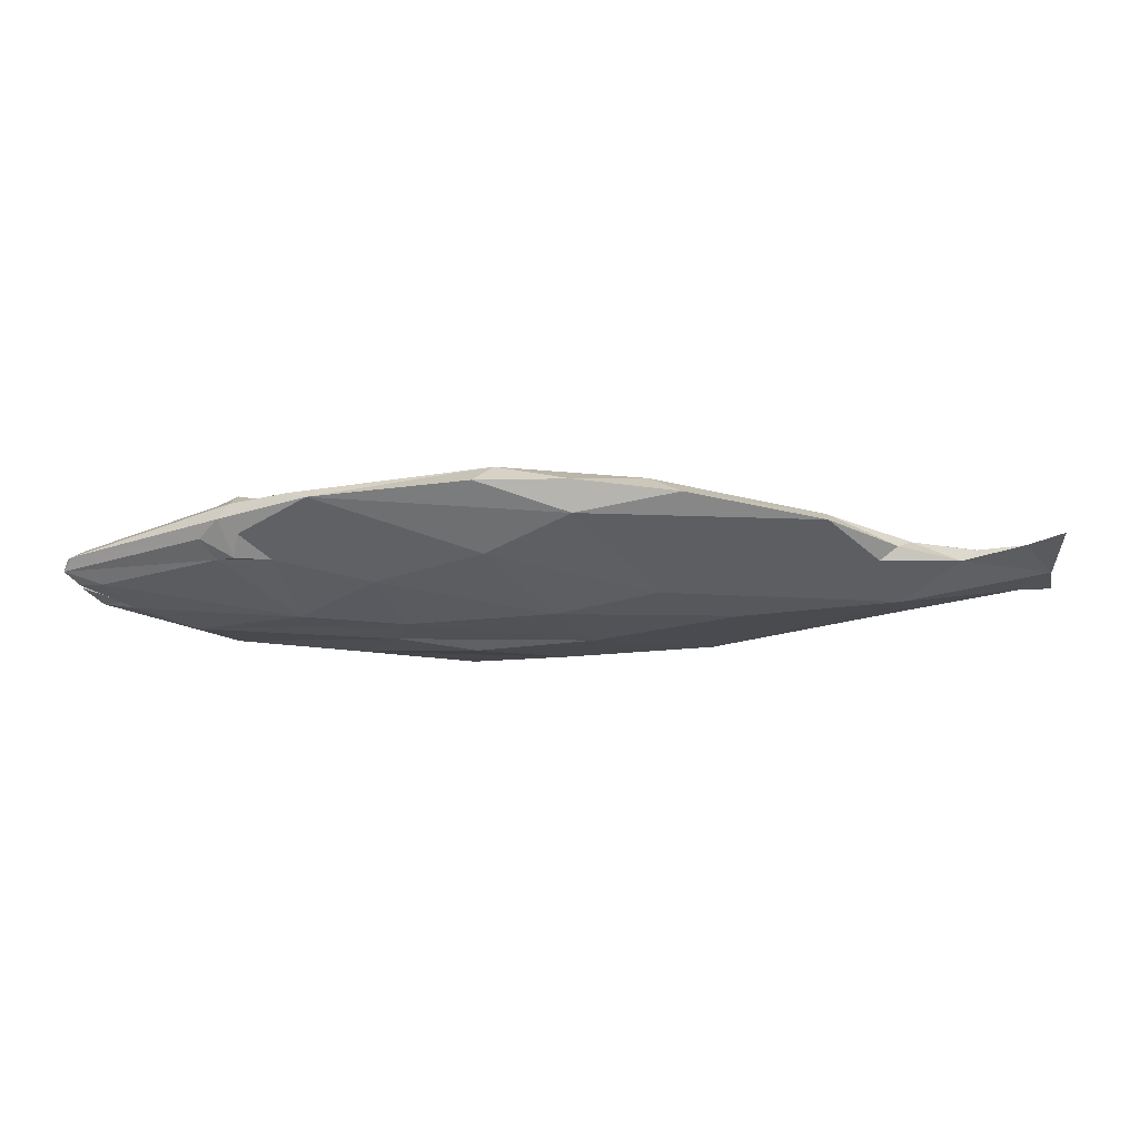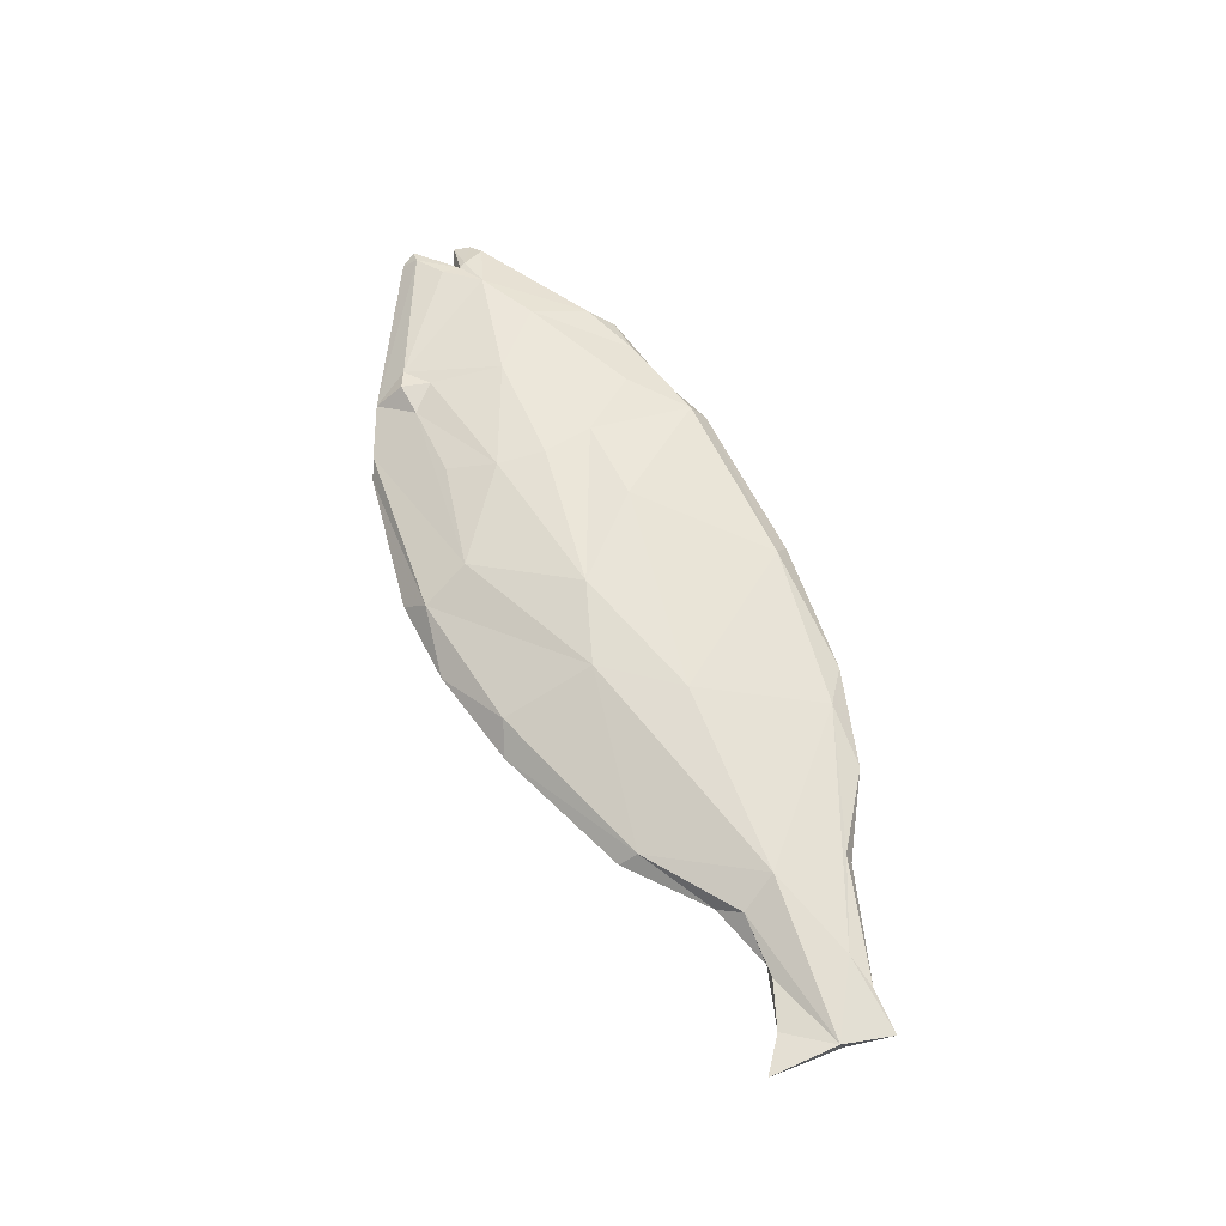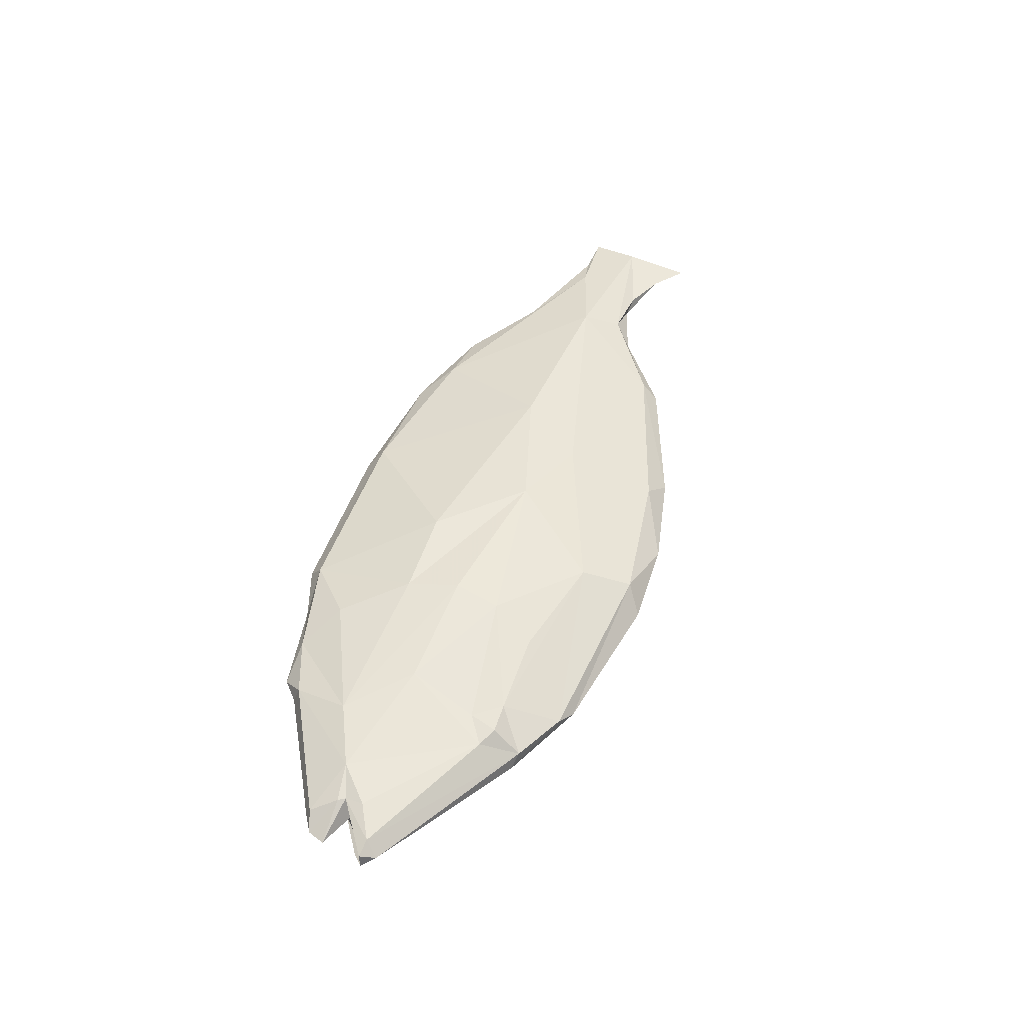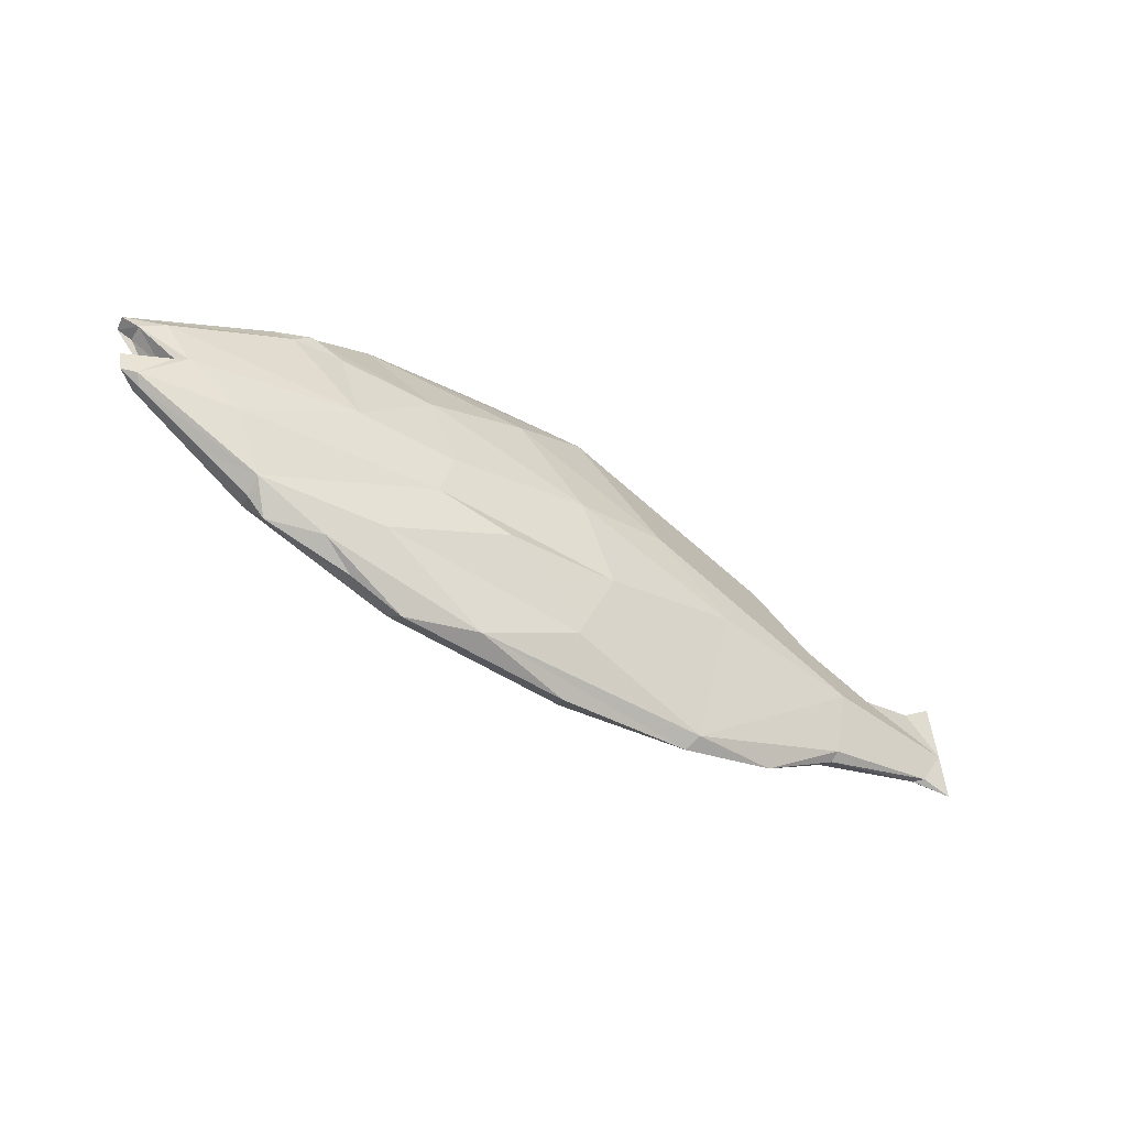
<metadata>
{"format":"obj","ext":"obj","renderer":"f3d","projection":"perspective","resolution":1024,"background":"white","views":[{"elev":62.4,"azim":179.4,"up":"+Y"},{"elev":62.2,"azim":-112.8,"up":"+Z"},{"elev":47.7,"azim":111.5,"up":"+Z"},{"elev":-48.5,"azim":147.3,"up":"+Y"}]}
</metadata>
<code>
v -0.01773 -0.04171 -0.08095
v 0.6447 -0.2234 0.002572
v -0.09041 -0.2888 -0.02274
v -0.7688 0.06075 0.02108
v 0.3362 0.234 -0.02165
v -0.07763 0.05967 -0.06963
v 0.4134 0.01726 -0.07975
v 0.1099 0.1233 0.08386
v -0.6493 -0.1298 0.04406
v -0.4923 -0.07263 0.0719
v -0.7862 -0.1461 0.0228
v -0.2578 -0.2885 0.04603
v -0.161 -0.07396 0.09895
v 0.3511 0.05501 0.09337
v 0.3381 -0.02813 0.1014
v 0.3905 0.1351 0.06814
v 0.5211 -0.2672 0.03104
v 0.5958 -0.2651 0.006202
v 0.4439 -0.2234 0.0627
v 0.4402 -0.2987 0.009067
v 0.07508 0.005688 0.1109
v 0.03054 -0.3232 0.05371
v 0.2075 -0.1268 0.1037
v 0.3561 -0.3087 0.04477
v 0.3584 -0.119 0.08988
v 0.2006 0.172 0.07442
v -0.06559 0.05227 0.09668
v -0.7681 -0.05788 0.03434
v 0.7481 -0.0692 0.05467
v 0.8034 -0.01287 0.0408
v 0.8577 0.01923 0.02491
v 0.6432 -0.1229 0.06412
v 0.6224 -0.2243 0.0352
v 0.6263 -0.2352 0.004399
v 0.8361 -0.09985 0.01816
v 0.832 -0.1108 -0.001656
v 0.867 -0.08739 -0.000555
v 0.6196 0.1299 0.04712
v 0.8719 0.04201 0.002071
v 0.5918 0.1938 0.01422
v 0.5867 0.1452 0.0555
v 0.5291 0.1396 0.04966
v 0.1692 0.2564 0.04164
v 0.04852 0.2758 0.007778
v -0.07413 0.2131 0.04353
v -0.3709 0.1027 0.03628
v -0.4956 0.02489 0.01766
v -0.5253 -0.009566 0.04344
v -0.6319 -0.009432 0.02692
v -0.7111 0.01806 0.02106
v -0.7078 -0.1439 0.02836
v -0.499 -0.1978 0.04059
v -0.3679 -0.2877 0.02095
v -0.1926 -0.3351 0.0192
v 0.04833 -0.3512 0.01605
v 0.3461 -0.3342 0.01142
v 0.5421 -0.02812 0.08127
v 0.5733 0.09592 0.05759
v 0.81 -0.05755 0.03596
v 0.8849 0.01599 0.01159
v 0.8018 -0.04563 0.03655
v 0.6105 0.1869 -0.009263
v 0.4962 0.2349 0.009837
v 0.2024 0.2864 0.000912
v 0.8584 0.01108 0.01397
v -0.5119 -0.08313 -0.03184
v -0.5098 -0.1921 0.000254
v -0.7689 -0.06528 0.01241
v -0.2374 -0.07003 -0.06204
v -0.2072 -0.314 -0.003419
v 0.00712 -0.1305 -0.07595
v 0.3661 0.09394 -0.0761
v 0.3237 -0.03732 -0.08771
v 0.4974 -0.02315 -0.07911
v 0.5276 0.1277 -0.05169
v 0.5019 -0.2678 -0.01876
v 0.4147 -0.2233 -0.04869
v 0.07678 0.003389 -0.09165
v 0.05796 -0.2576 -0.04705
v 0.2095 -0.1493 -0.08425
v 0.3429 -0.1147 -0.07707
v 0.1875 0.1675 -0.06522
v -0.09453 0.04111 -0.07279
v -0.463 0.02229 -0.007785
v -0.6067 -0.013 0.008864
v 0.6858 -0.1186 -0.05286
v 0.844 -0.09707 -0.01527
v 0.7786 -0.05086 -0.04618
v 0.822 0.01833 -0.03728
v 0.8645 -0.003783 -0.02661
v 0.6293 -0.2177 -0.02887
v 0.7098 -0.1845 0.002612
v 0.6169 0.1239 -0.04882
v 0.8884 0.01874 -0.01257
v 0.5782 0.1754 -0.0301
v 0.04742 0.243 -0.03493
v -0.1266 0.2326 0.008221
v -0.3667 0.1336 0.009254
v -0.7258 -0.138 0.01648
v -0.5077 -0.2054 0.01675
v 0.2221 -0.3286 -0.02118
v 0.5863 0.1426 -0.05558
v 0.875 -0.05843 -0.004115
v 0.4619 0.2497 -0.005706
v 0.6426 0.1523 -0.0258
v 0.7977 -0.05015 -0.03433
v 0.8597 0.01219 -0.01508
v 0.8098 -0.03296 -0.000825
v 0.03861 -0.06996 -0.08305
v 0.1359 -0.09256 -0.08074
v 0.3416 -0.1092 -0.07783
v 0.372 -0.1151 -0.07502
v 0.6241 -0.2158 -0.02975
v 0.6289 -0.2177 -0.02891
v 0.6291 -0.2178 -0.02885
v 0.6292 -0.2179 -0.02872
v 0.6292 -0.2182 -0.02778
v 0.6938 -0.1911 -0.00364
v 0.783 -0.1367 -0.008242
v 0.7883 -0.1284 -0.0188
v 0.8052 -0.1024 -0.02449
v 0.7461 -0.07462 -0.04852
v 0.5032 -0.0261 -0.0783
v 0.495 -0.02335 -0.07923
v 0.3457 0.03073 -0.08169
v 0.1853 -0.0145 -0.08992
v 0.05797 -0.03275 -0.08741
v -0.09391 -0.1055 -0.07021
v -0.1181 -0.2377 -0.03357
v -0.09186 -0.2895 -0.0224
v -0.1204 -0.317 -0.007008
v -0.2039 -0.3188 0.001703
v -0.2771 -0.3026 0.007183
v -0.4706 -0.2185 0.005971
v -0.5088 -0.1983 0.00798
v -0.6433 -0.1635 0.01658
v -0.7203 -0.1399 0.02013
v -0.7523 -0.1416 0.01926
v -0.7777 -0.1062 0.01768
v -0.7686 -0.06206 0.02196
v -0.7449 -0.027 0.02894
v -0.7344 -0.04588 0.0325
v -0.7332 -0.05093 0.03565
v -0.5033 -0.05151 0.06237
v -0.4739 -0.04608 0.06651
v -0.3161 -0.02105 0.08213
v -0.08496 0.02663 0.09714
v -0.03449 0.04197 0.09982
v 0.1192 0.1354 0.08123
v 0.1834 0.2183 0.05643
v 0.2624 0.2503 0.03257
v 0.2962 0.2535 0.02109
v 0.3507 0.2654 -0.002871
v 0.3562 0.248 -0.01316
v 0.1084 0.2101 -0.04813
v -0.7217 0.003935 0.02353
v -0.6404 -0.006503 0.0263
v -0.6315 -0.0095 0.02657
v -0.5533 -0.01075 0.03155
v -0.5149 0.002446 0.03446
v -0.4341 0.06326 0.02685
v -0.3699 0.1103 0.02966
v -0.2737 0.1544 0.02512
v -0.1065 0.2251 0.02177
v -0.02124 0.2586 0.007954
v 0.0482 0.2663 -0.004564
v 0.1436 0.2699 -0.01269
v 0.2655 0.2465 -0.01956
v -0.7243 -0.001013 0.01908
v -0.6686 -0.03296 0.01022
v -0.5942 -0.02219 0.003529
v -0.4746 -0.002783 -0.01351
v -0.4455 0.01595 -0.01305
v -0.1418 0.05718 -0.05853
v -0.08279 0.05781 -0.06966
v -0.09074 -0.2892 -0.02258
v 0.01418 -0.3215 -0.01258
v -0.05039 -0.3329 0.005355
v -0.06936 -0.3433 0.01759
v -0.0178 -0.3258 0.04623
v 0.00697 -0.3204 0.05308
v 0.001789 -0.2858 0.0605
v 0.05024 -0.1043 0.1016
v -0.02319 -0.02747 0.1059
v 0.03882 0.01769 0.1072
v -0.1772 -0.05598 -0.06771
v -0.2263 -0.06139 -0.06288
v -0.3722 -0.07647 -0.04721
v -0.4832 -0.1049 -0.02916
v -0.5115 -0.1028 -0.02606
v -0.5784 -0.1002 -0.01683
v -0.7359 -0.06758 0.006714
v -0.7566 -0.06129 0.01214
v -0.7548 -0.04495 0.01452
v -0.04647 -0.02542 -0.08003
v -0.0775 0.03736 -0.07466
v -0.07888 0.04812 -0.07237
v 0.3517 0.04936 -0.08004
v 0.283 0.06794 -0.08056
v 0.1432 0.1019 -0.07579
v -0.05277 0.05983 -0.07167
v 0.4247 0.04169 -0.07744
v 0.4123 0.1036 -0.06911
v 0.4183 0.114 -0.06477
v 0.3951 0.1411 -0.05477
v 0.3851 0.2267 -0.02237
v 0.6591 -0.2153 0.003697
v 0.6953 -0.1911 0.00803
v 0.8279 -0.1046 0.01882
v 0.8328 -0.09868 0.01955
v 0.7962 -0.06014 0.04012
v 0.7875 -0.05193 0.04139
v 0.8024 -0.03326 0.03816
v 0.8369 -0.005001 0.02926
v 0.8628 0.01863 0.02244
v 0.8611 0.02459 0.01954
v 0.7676 0.09852 0.006594
v 0.6042 0.1893 -0.001336
v 0.5874 0.1966 -0.005407
v 0.4864 0.2394 -0.006291
v 0.4671 0.2464 -0.00679
v 0.4598 0.2463 -0.007237
v 0.451 0.2464 -0.008067
v 0.6455 -0.2236 0.003989
v 0.6234 -0.2271 0.02733
v 0.6213 -0.226 0.03397
v 0.619 -0.2258 0.03506
v 0.6253 -0.2105 0.03914
v 0.6605 -0.1141 0.06256
v 0.6205 -0.1017 0.06796
v 0.3792 -0.02812 0.09738
v 0.341 -0.009331 0.09961
v 0.2414 0.03541 0.1003
v 0.1432 0.09591 0.0911
v 0.6266 -0.2335 0.001186
v 0.6103 -0.2447 -0.008892
v 0.5556 -0.2467 -0.02302
v 0.4648 -0.2489 -0.03147
v 0.3288 -0.2702 -0.03642
v 0.1336 -0.2903 -0.03512
v -0.08977 -0.289 -0.02274
f 156 4 141
f 174 173 98
f 220 221 104
f 109 1 127
f 13 147 146
f 128 1 109
f 109 110 71
f 71 110 111
f 112 113 81
f 111 112 81
f 64 167 166
f 92 35 209
f 237 115 116
f 75 74 202
f 77 81 113
f 163 164 97
f 236 116 117
f 115 114 91
f 117 2 235
f 18 34 225
f 118 2 117
f 46 161 160
f 5 168 154
f 183 184 13
f 167 168 96
f 28 9 10
f 94 89 93
f 117 116 91
f 116 115 91
f 101 55 179
f 53 52 100
f 164 165 97
f 122 121 86
f 34 235 2
f 134 135 67
f 114 113 91
f 86 91 113
f 73 86 112
f 136 137 99
f 111 110 73
f 88 106 87
f 238 239 77
f 40 31 216
f 79 77 239
f 240 241 79
f 136 135 100
f 208 209 33
f 12 54 180
f 65 108 107
f 3 241 176
f 130 3 176
f 166 167 96
f 26 234 233
f 160 161 47
f 179 180 54
f 240 239 101
f 118 92 207
f 101 239 238
f 141 4 28
f 238 237 76
f 18 20 76
f 85 50 157
f 18 76 237
f 215 216 31
f 160 159 48
f 198 199 72
f 18 236 235
f 129 128 71
f 158 159 85
f 186 1 128
f 96 97 165
f 69 128 129
f 130 70 129
f 177 131 130
f 4 156 50
f 51 11 138
f 156 157 50
f 85 159 160
f 61 108 65
f 98 47 161
f 98 162 163
f 38 41 58
f 155 96 168
f 66 173 174
f 43 45 27
f 45 44 165
f 166 165 44
f 78 127 1
f 45 164 163
f 103 59 37
f 163 162 46
f 81 80 71
f 162 161 46
f 48 159 158
f 10 12 13
f 158 157 49
f 96 155 6
f 201 6 155
f 82 155 5
f 96 175 174
f 98 173 172
f 84 172 171
f 171 170 85
f 85 170 169
f 82 206 205
f 169 4 50
f 23 21 184
f 4 169 194
f 194 169 170
f 171 172 66
f 172 173 66
f 174 175 83
f 83 175 6
f 4 194 68
f 194 193 68
f 193 192 68
f 99 68 192
f 95 221 220
f 67 99 191
f 70 67 190
f 70 189 188
f 188 187 69
f 130 131 70
f 187 186 69
f 1 186 195
f 83 187 188
f 188 189 66
f 43 44 45
f 189 190 66
f 190 191 66
f 217 216 39
f 191 192 66
f 107 90 94
f 131 132 70
f 154 104 223
f 132 133 70
f 70 133 134
f 67 135 136
f 137 138 99
f 68 99 138
f 120 119 91
f 139 140 68
f 56 101 76
f 140 4 68
f 4 140 28
f 28 140 139
f 139 138 11
f 51 137 136
f 53 100 135
f 63 219 220
f 134 133 53
f 54 53 133
f 6 201 197
f 94 105 39
f 200 199 78
f 198 7 125
f 202 7 198
f 227 226 33
f 82 72 199
f 200 201 82
f 126 127 78
f 126 125 73
f 73 125 7
f 58 41 42
f 195 196 78
f 197 196 83
f 5 223 206
f 205 206 223
f 220 219 62
f 219 218 62
f 45 46 27
f 39 62 218
f 60 39 216
f 60 215 214
f 214 213 61
f 210 209 35
f 213 212 61
f 88 90 106
f 61 212 211
f 59 211 210
f 208 207 92
f 73 124 123
f 2 207 224
f 29 33 209
f 210 211 29
f 63 104 152
f 211 212 29
f 29 212 213
f 48 49 142
f 30 213 214
f 214 215 31
f 217 218 40
f 63 40 218
f 203 202 72
f 221 222 104
f 57 38 58
f 222 223 104
f 36 92 118
f 87 36 119
f 120 121 87
f 88 87 121
f 88 122 123
f 231 230 57
f 123 124 74
f 233 234 21
f 202 74 124
f 123 122 86
f 86 121 120
f 119 118 91
f 95 75 203
f 205 204 72
f 147 148 27
f 204 203 72
f 178 179 54
f 12 181 182
f 182 183 13
f 233 232 14
f 185 8 148
f 21 234 8
f 185 184 21
f 23 183 182
f 182 181 22
f 32 230 231
f 181 180 22
f 55 22 180
f 27 148 8
f 57 58 14
f 103 87 106
f 178 177 101
f 146 145 10
f 145 144 10
f 95 102 75
f 10 144 143
f 143 142 28
f 142 141 28
f 143 144 48
f 46 48 144
f 46 145 146
f 146 147 27
f 27 149 150
f 150 151 43
f 93 74 75
f 151 152 43
f 64 43 152
f 153 152 104
f 154 153 104
f 40 38 31
f 63 151 150
f 150 149 26
f 26 149 8
f 57 14 232
f 42 14 58
f 29 57 230
f 29 229 228
f 228 227 33
f 226 225 33
f 35 36 37
f 224 225 34
f 17 18 226
f 17 227 228
f 21 23 25
f 228 229 32
f 229 230 32
f 231 232 15
f 21 15 232
f 40 41 38
f 9 28 11
f 9 11 51
f 52 12 9
f 42 16 14
f 12 52 53
f 9 12 10
f 52 9 51
f 18 17 20
f 20 17 24
f 25 23 24
f 21 25 15
f 15 25 32
f 24 23 22
f 25 24 19
f 63 42 40
f 36 35 92
f 89 88 74
f 37 36 87
f 35 37 59
f 85 47 84
f 57 29 38
f 26 16 42
f 16 26 14
f 26 42 63
f 44 43 64
f 98 97 96
f 12 53 54
f 22 55 56
f 56 55 101
f 22 56 24
f 24 56 20
f 17 19 24
f 61 65 60
f 19 17 32
f 25 19 32
f 60 94 39
f 30 31 38
f 41 40 42
f 38 29 30
f 62 39 105
f 59 103 61
f 61 103 108
f 80 81 77
f 80 77 79
f 89 90 88
f 90 89 94
f 79 71 80
f 93 89 74
f 94 93 105
f 105 93 102
f 84 47 98
f 56 76 20
f 103 37 87
f 62 105 102
f 62 102 95
f 75 102 93
f 106 90 107
f 107 94 60
f 106 107 108
f 108 103 106
f 65 107 60
f 51 100 52
f 33 225 208
f 225 224 207
f 208 225 207
f 146 10 13
f 109 71 128
f 111 81 71
f 166 44 64
f 209 208 92
f 237 114 115
f 237 77 114
f 237 238 77
f 116 236 237
f 202 203 75
f 113 114 77
f 117 235 236
f 225 226 18
f 117 91 118
f 160 48 46
f 179 178 101
f 2 224 34
f 113 112 86
f 112 111 73
f 127 126 109
f 126 73 110
f 109 126 110
f 216 217 40
f 239 240 79
f 180 181 12
f 129 241 3
f 129 79 241
f 129 71 79
f 233 14 26
f 101 177 240
f 177 176 241
f 240 177 241
f 207 2 118
f 238 76 101
f 66 192 171
f 192 193 170
f 171 192 170
f 157 158 85
f 237 236 18
f 235 34 18
f 128 69 186
f 165 166 96
f 129 70 69
f 129 3 130
f 130 176 177
f 138 137 51
f 160 47 85
f 161 162 98
f 163 97 98
f 168 5 155
f 64 168 167
f 153 154 168
f 64 153 168
f 174 83 66
f 165 164 45
f 1 195 78
f 163 46 45
f 158 49 48
f 141 157 156
f 142 49 157
f 141 142 157
f 6 175 96
f 155 82 201
f 5 206 82
f 174 98 96
f 172 84 98
f 171 85 84
f 169 50 85
f 205 72 82
f 184 183 23
f 170 193 194
f 6 197 83
f 192 191 99
f 220 62 95
f 191 190 67
f 190 189 70
f 188 69 70
f 148 184 185
f 148 13 184
f 148 147 13
f 83 196 187
f 196 195 186
f 187 196 186
f 188 66 83
f 223 5 154
f 134 67 70
f 136 99 67
f 138 139 68
f 139 11 28
f 136 100 51
f 135 134 53
f 220 104 63
f 133 132 54
f 177 132 131
f 177 54 132
f 177 178 54
f 78 196 200
f 196 197 201
f 200 196 201
f 125 199 198
f 126 78 199
f 125 126 199
f 198 72 202
f 199 200 82
f 7 124 73
f 223 222 205
f 95 205 221
f 221 205 222
f 95 204 205
f 218 217 39
f 216 215 60
f 214 61 60
f 211 59 61
f 210 35 59
f 123 86 73
f 209 210 29
f 152 151 63
f 213 30 29
f 142 143 48
f 214 31 30
f 218 219 63
f 118 119 36
f 119 120 87
f 121 122 88
f 123 74 88
f 124 7 202
f 120 91 86
f 203 204 95
f 182 13 12
f 8 185 21
f 182 22 23
f 231 15 32
f 180 179 55
f 8 149 27
f 143 28 10
f 144 145 46
f 146 27 46
f 150 43 27
f 152 153 64
f 150 26 63
f 8 234 26
f 232 231 57
f 230 229 29
f 228 33 29
f 226 227 17
f 228 32 17
f 232 233 21

</code>
